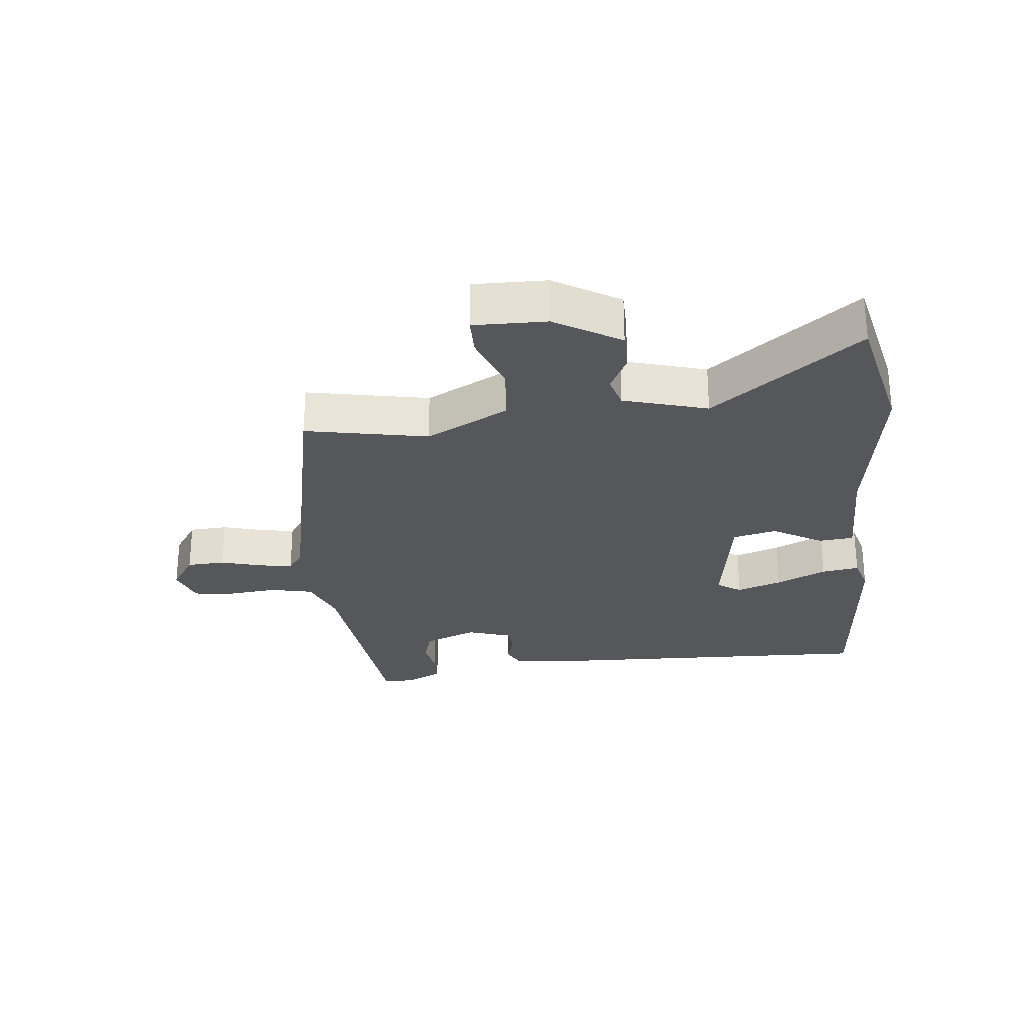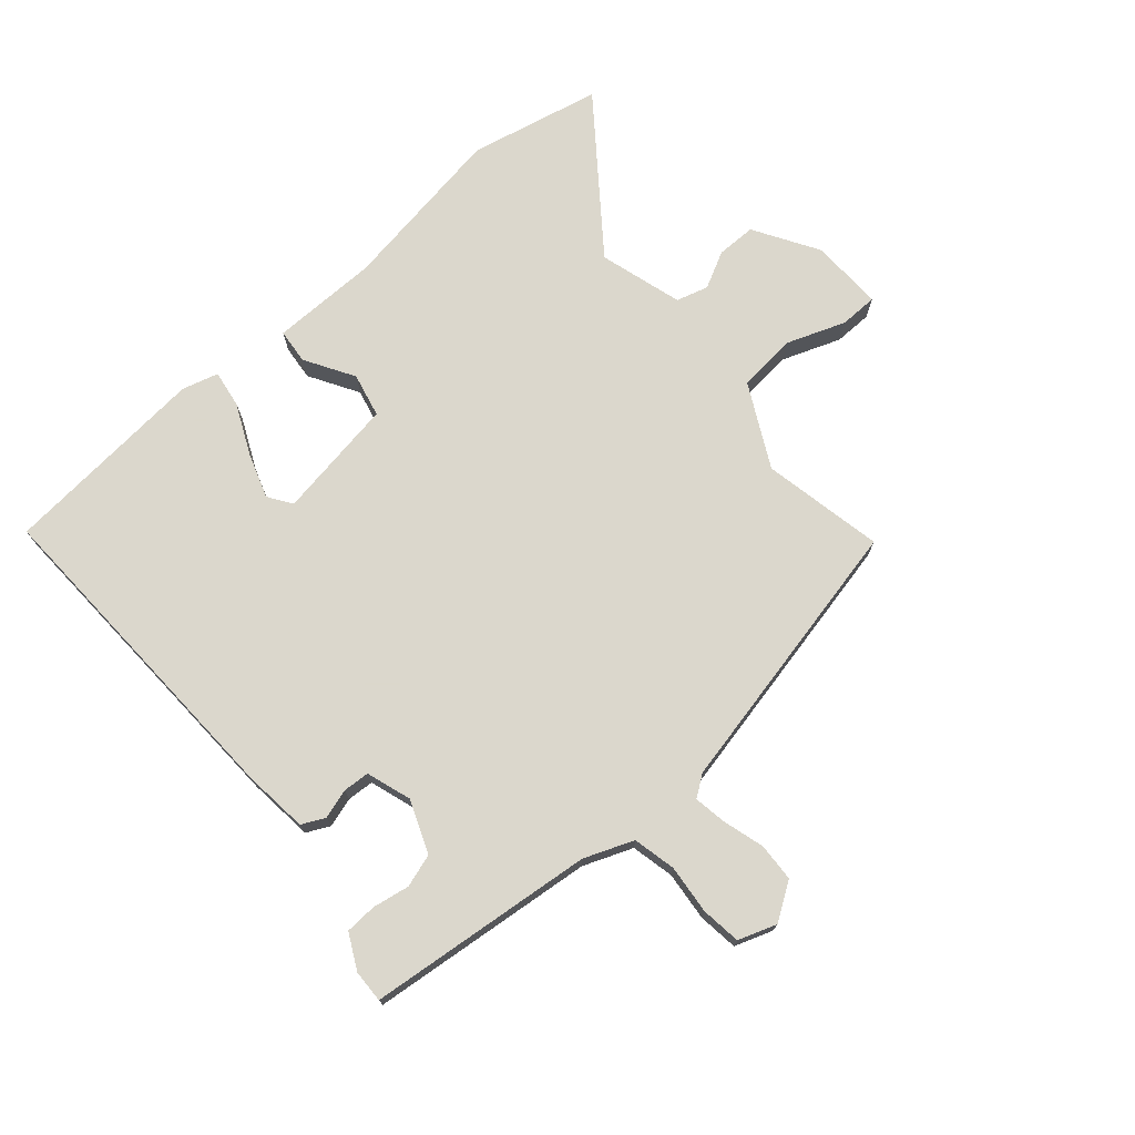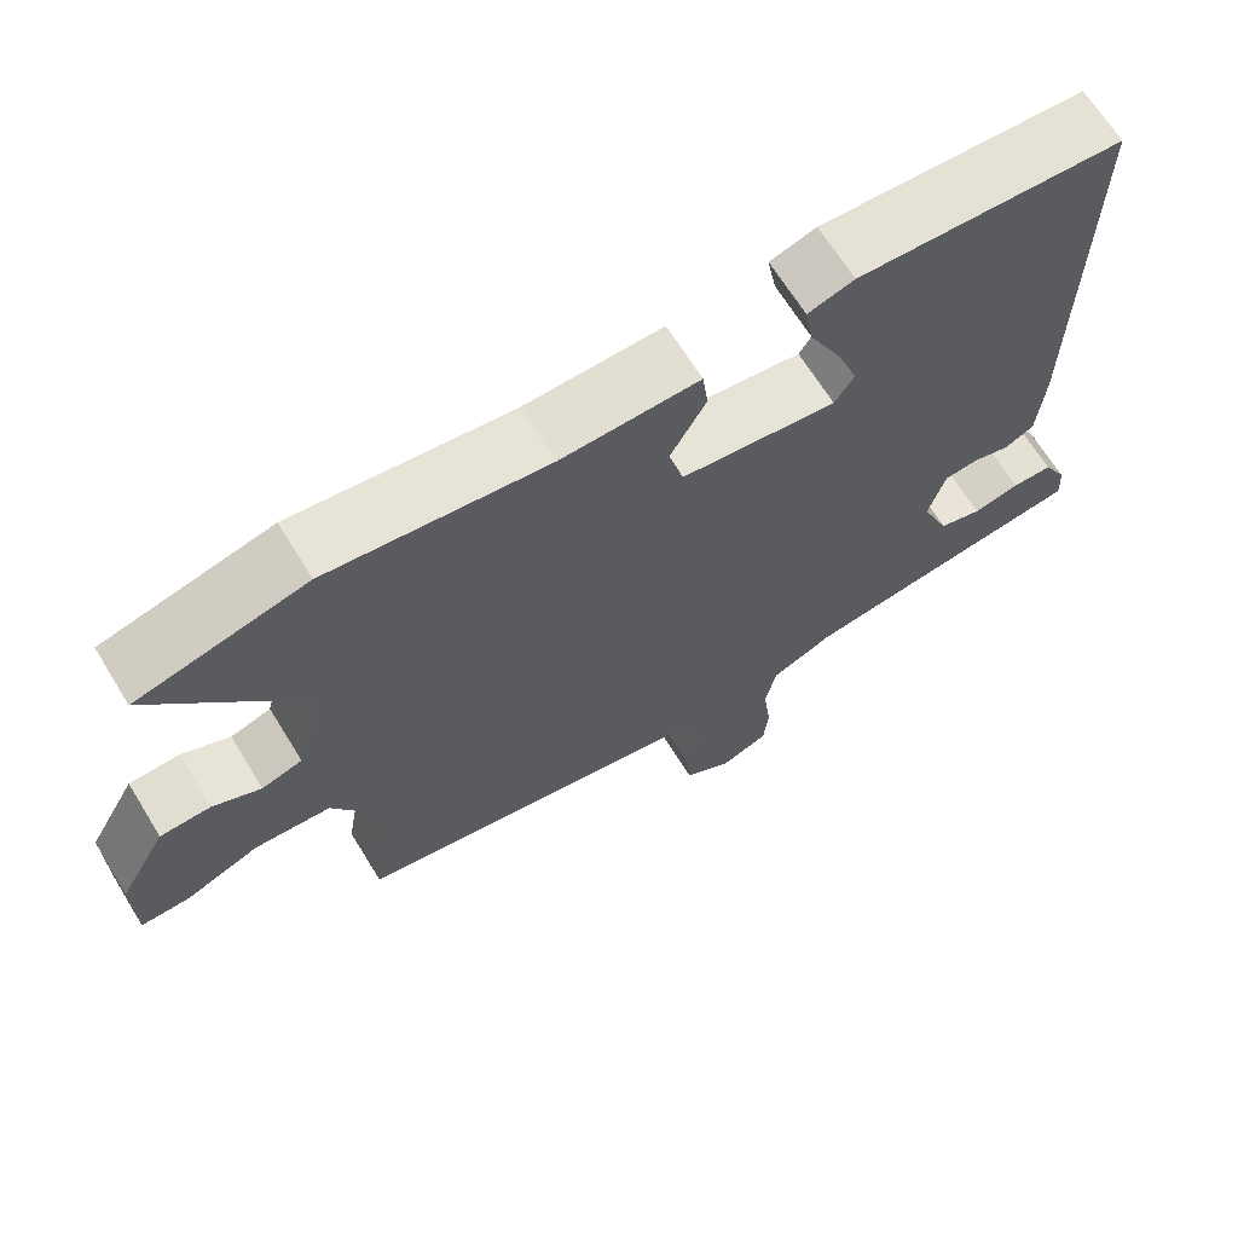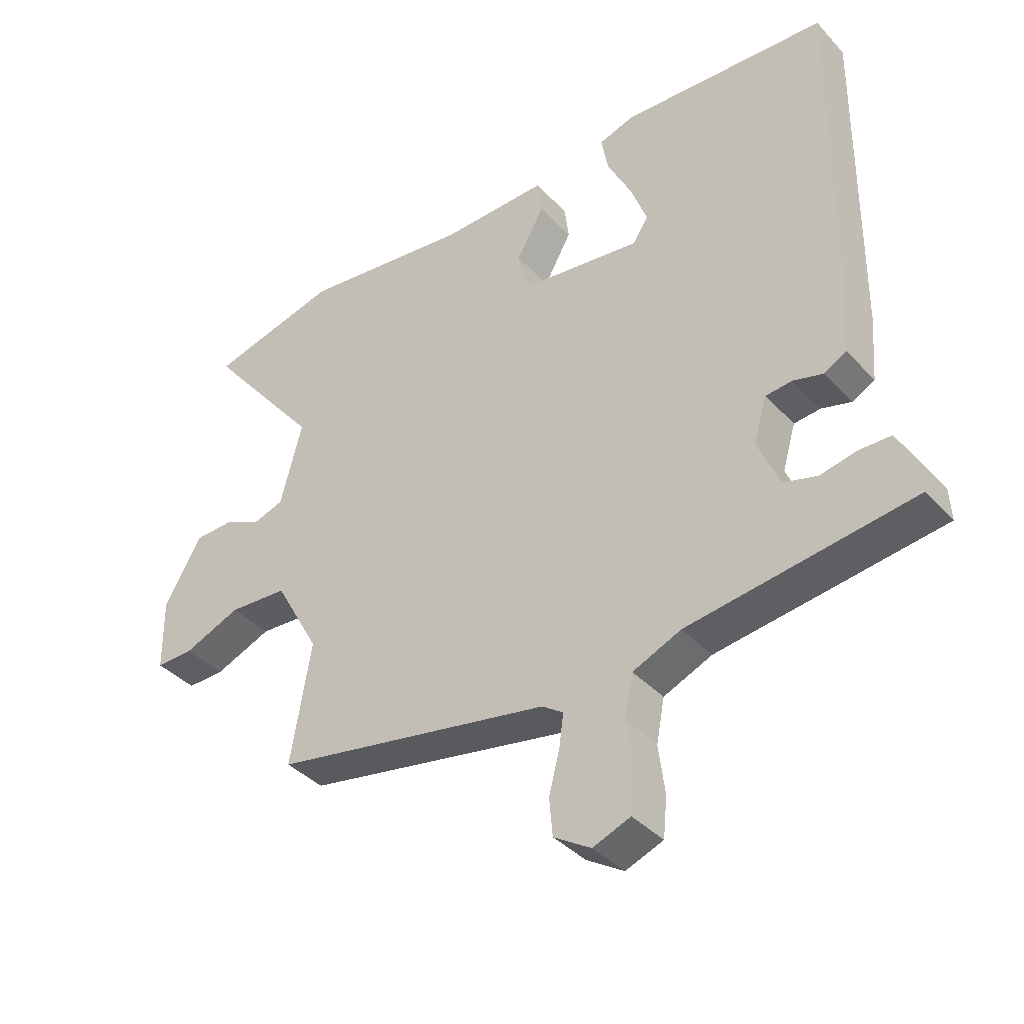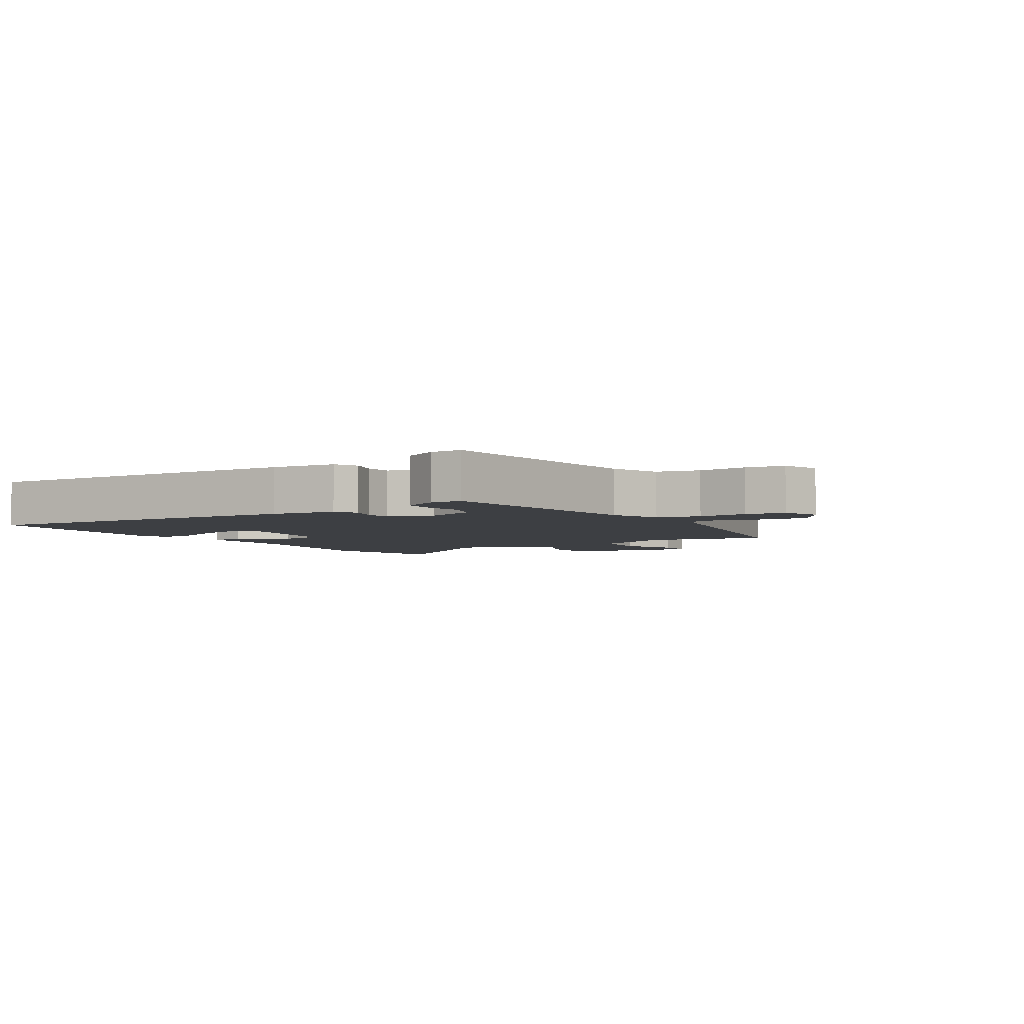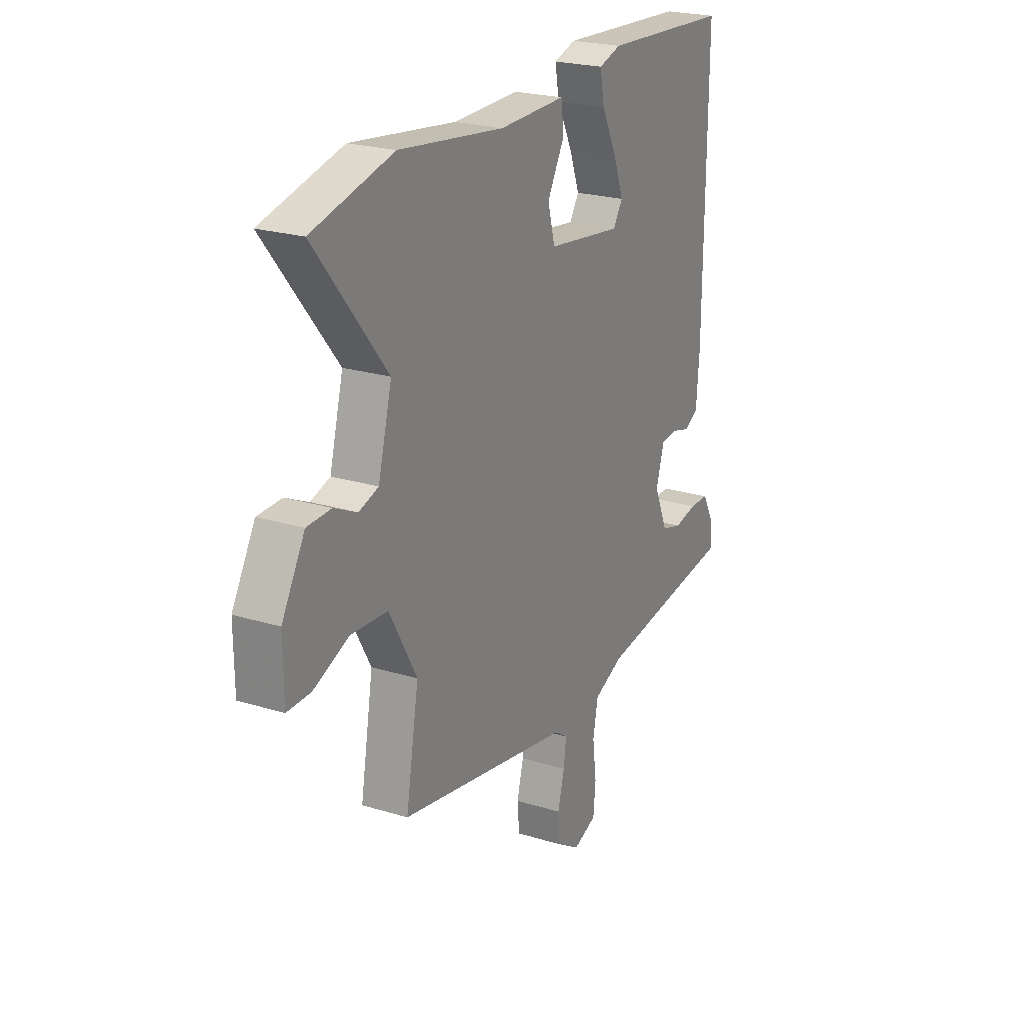
<metadata>
{"format":"obj","ext":"obj","renderer":"f3d","projection":"perspective","resolution":1024,"background":"white","views":[{"elev":-27.3,"azim":-85.4,"up":"+Y"},{"elev":73.4,"azim":137.4,"up":"+Y"},{"elev":66.9,"azim":-31.6,"up":"+Z"},{"elev":-38.4,"azim":37.4,"up":"+Z"},{"elev":-4.0,"azim":120.6,"up":"+Y"},{"elev":23.1,"azim":-62.4,"up":"+Z"}]}
</metadata>
<code>
v -0.696 0.07 0.451
v -0.489 0.07 0.503
v -0.219 0.07 0.469
v -0.049 0.07 0.473
v -0.042 0.07 0.418
v -0.086 0.07 0.339
v -0.068 0.07 0.27
v 0.124 0.07 0.245
v 0.148 0.07 0.283
v 0.122 0.07 0.353
v 0.083 0.07 0.431
v 0.072 0.07 0.49
v 0.129 0.07 0.508
v 0.457 0.07 0.49
v 0.452 0.07 -0.039
v 0.444 0.07 -0.142
v 0.408 0.07 -0.161
v 0.361 0.07 -0.148
v 0.319 0.07 -0.152
v 0.298 0.07 -0.223
v 0.333 0.07 -0.305
v 0.386 0.07 -0.32
v 0.444 0.07 -0.308
v 0.494 0.07 -0.309
v 0.524 0.07 -0.364
v 0.527 0.07 -0.415
v 0.17 0.07 -0.463
v 0.093 0.07 -0.496
v 0.08 0.07 -0.564
v 0.09 0.07 -0.642
v 0.084 0.07 -0.705
v 0.024 0.07 -0.728
v -0.035 0.07 -0.691
v -0.04 0.07 -0.631
v -0.023 0.07 -0.565
v -0.016 0.07 -0.513
v -0.05 0.07 -0.49
v -0.494 0.07 -0.407
v -0.461 0.07 -0.214
v -0.532 0.07 -0.086
v -0.626 0.07 -0.08
v -0.717 0.07 -0.117
v -0.777 0.07 -0.118
v -0.778 0.07 -0.003
v -0.719 0.07 0.101
v -0.657 0.07 0.103
v -0.598 0.07 0.075
v -0.548 0.07 0.091
v -0.513 0.07 0.224
v -0.696 0 0.451
v -0.489 0 0.503
v -0.219 0 0.469
v -0.049 0 0.473
v -0.042 0 0.418
v -0.086 0 0.339
v -0.068 0 0.27
v 0.124 0 0.245
v 0.148 0 0.283
v 0.122 0 0.353
v 0.083 0 0.431
v 0.072 0 0.49
v 0.129 0 0.508
v 0.457 0 0.49
v 0.452 0 -0.039
v 0.444 0 -0.142
v 0.408 0 -0.161
v 0.361 0 -0.148
v 0.319 0 -0.152
v 0.298 0 -0.223
v 0.333 0 -0.305
v 0.386 0 -0.32
v 0.444 0 -0.308
v 0.494 0 -0.309
v 0.524 0 -0.364
v 0.527 0 -0.415
v 0.17 0 -0.463
v 0.093 0 -0.496
v 0.08 0 -0.564
v 0.09 0 -0.642
v 0.084 0 -0.705
v 0.024 0 -0.728
v -0.035 0 -0.691
v -0.04 0 -0.631
v -0.023 0 -0.565
v -0.016 0 -0.513
v -0.05 0 -0.49
v -0.494 0 -0.407
v -0.461 0 -0.214
v -0.532 0 -0.086
v -0.626 0 -0.08
v -0.717 0 -0.117
v -0.777 0 -0.118
v -0.778 0 -0.003
v -0.719 0 0.101
v -0.657 0 0.103
v -0.598 0 0.075
v -0.548 0 0.091
v -0.513 0 0.224
f 45 46 47
f 44 45 47
f 43 44 47
f 42 43 47
f 41 42 47
f 40 41 47 48
f 39 40 48 49
f 37 38 39
f 33 34 35
f 32 33 35
f 31 32 35
f 30 31 35
f 29 30 35
f 28 29 35 36
f 27 28 36 37
f 26 27 37
f 25 26 37
f 24 25 37
f 23 24 37
f 22 23 37
f 16 17 18
f 15 16 18
f 14 15 18
f 13 14 18
f 12 13 18
f 12 18 19
f 10 11 12
f 9 10 12 19
f 8 9 19 20
f 3 4 5 6
f 3 6 7
f 2 3 7
f 1 2 7
f 49 1 7
f 7 8 20
f 49 7 20
f 39 49 20
f 21 22 37 39
f 20 21 39
f 96 95 94
f 96 94 93
f 96 93 92
f 96 92 91
f 96 91 90
f 97 96 90 89
f 98 97 89 88
f 88 87 86
f 84 83 82
f 84 82 81
f 84 81 80
f 84 80 79
f 84 79 78
f 85 84 78 77
f 86 85 77 76
f 86 76 75
f 86 75 74
f 86 74 73
f 86 73 72
f 86 72 71
f 67 66 65
f 67 65 64
f 67 64 63
f 67 63 62
f 67 62 61
f 68 67 61
f 61 60 59
f 68 61 59 58
f 69 68 58 57
f 55 54 53 52
f 56 55 52
f 56 52 51
f 56 51 50
f 56 50 98
f 69 57 56
f 69 56 98
f 69 98 88
f 88 86 71 70
f 88 70 69
f 1 50 51 2
f 2 51 52 3
f 3 52 53 4
f 4 53 54 5
f 5 54 55 6
f 6 55 56 7
f 7 56 57 8
f 8 57 58 9
f 9 58 59 10
f 10 59 60 11
f 11 60 61 12
f 12 61 62 13
f 13 62 63 14
f 14 63 64 15
f 15 64 65 16
f 16 65 66 17
f 17 66 67 18
f 18 67 68 19
f 19 68 69 20
f 20 69 70 21
f 21 70 71 22
f 22 71 72 23
f 23 72 73 24
f 24 73 74 25
f 25 74 75 26
f 26 75 76 27
f 27 76 77 28
f 28 77 78 29
f 29 78 79 30
f 30 79 80 31
f 31 80 81 32
f 32 81 82 33
f 33 82 83 34
f 34 83 84 35
f 35 84 85 36
f 36 85 86 37
f 37 86 87 38
f 38 87 88 39
f 39 88 89 40
f 40 89 90 41
f 41 90 91 42
f 42 91 92 43
f 43 92 93 44
f 44 93 94 45
f 45 94 95 46
f 46 95 96 47
f 47 96 97 48
f 48 97 98 49
f 49 98 50 1

</code>
